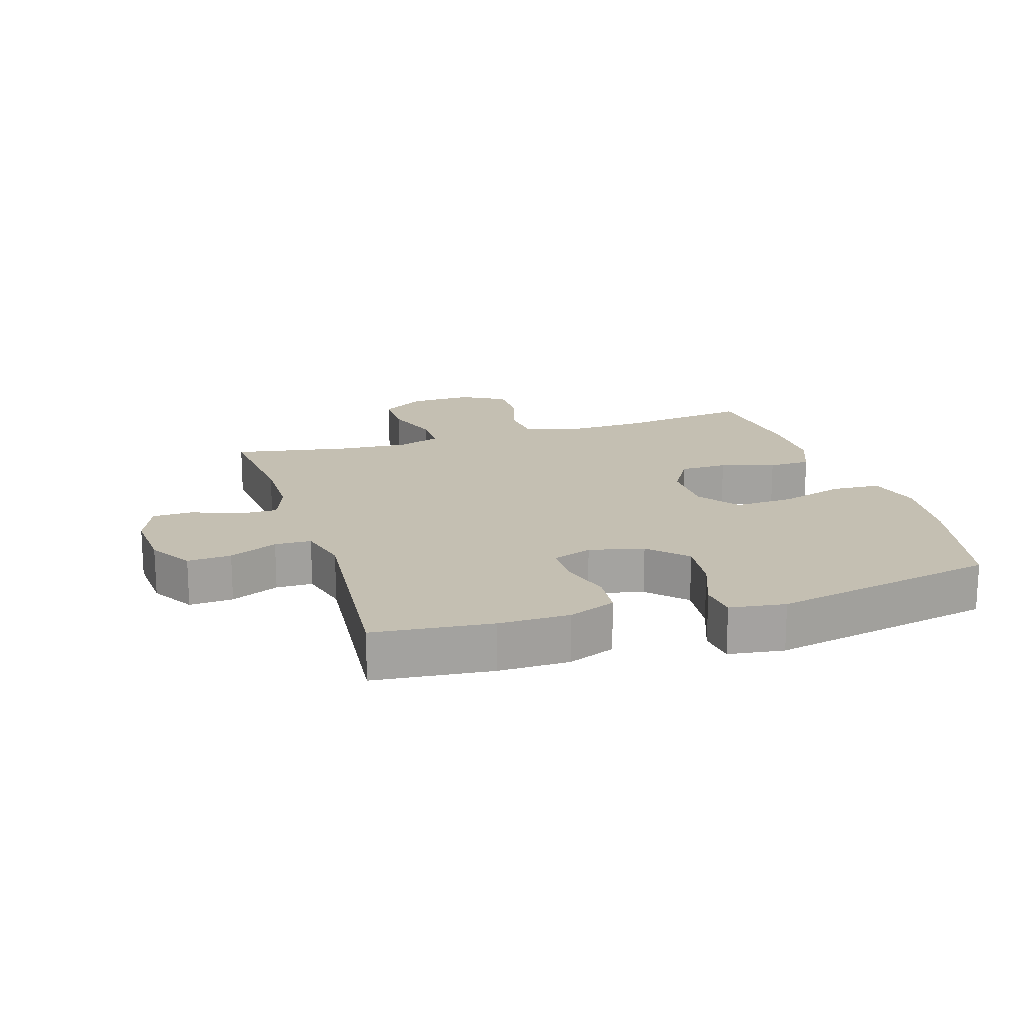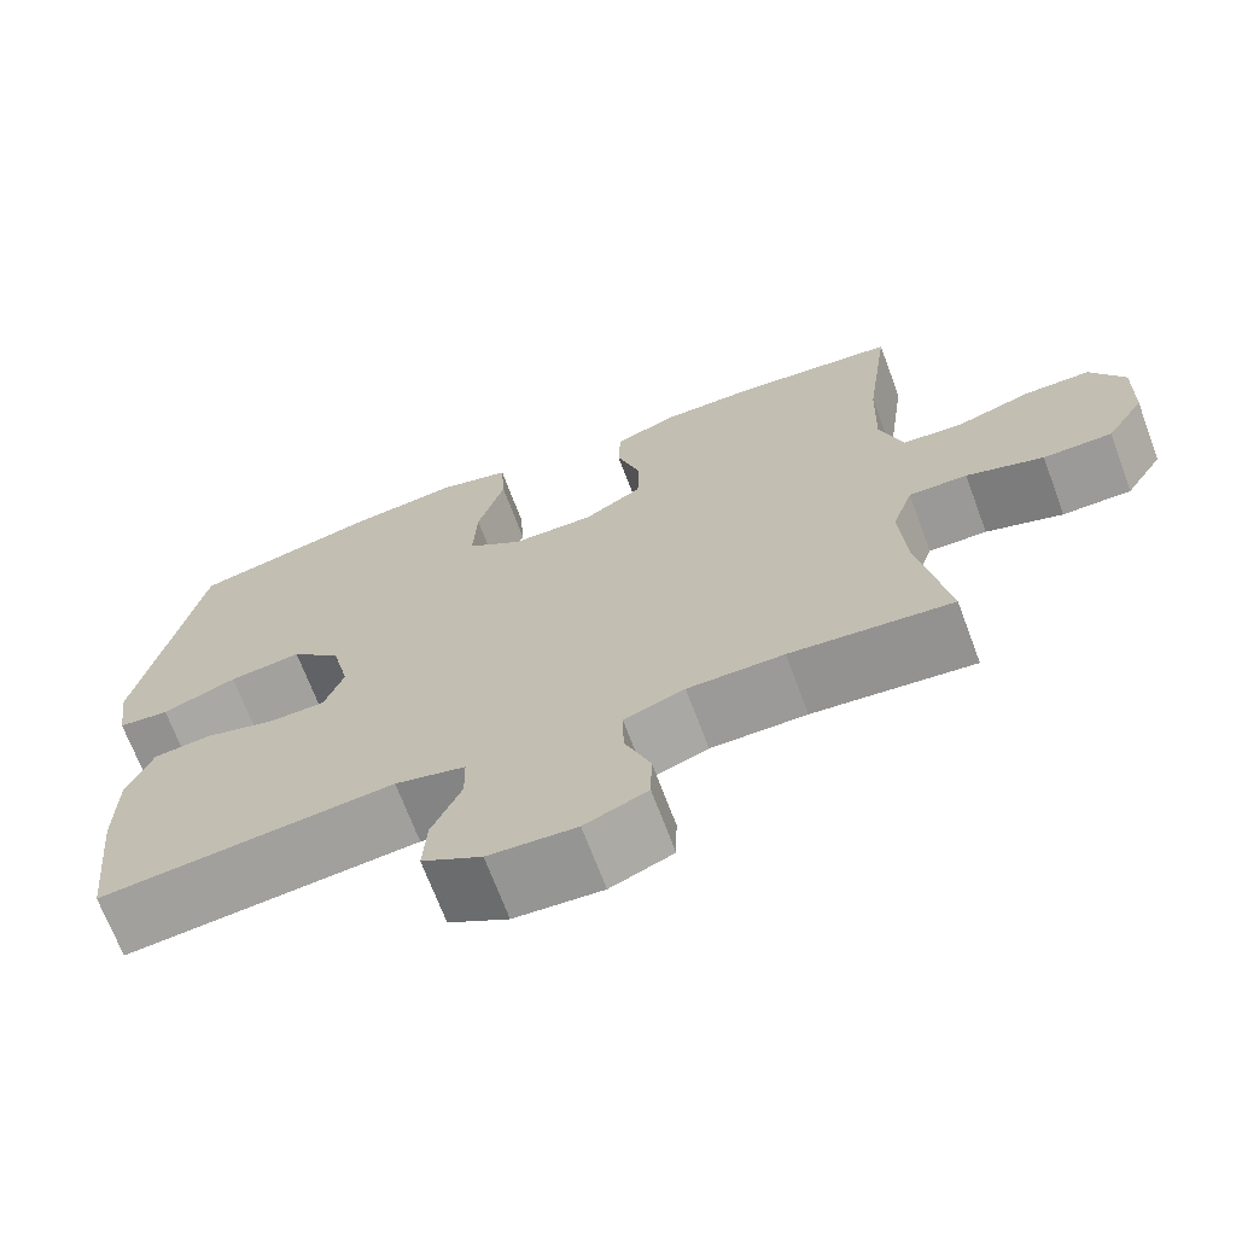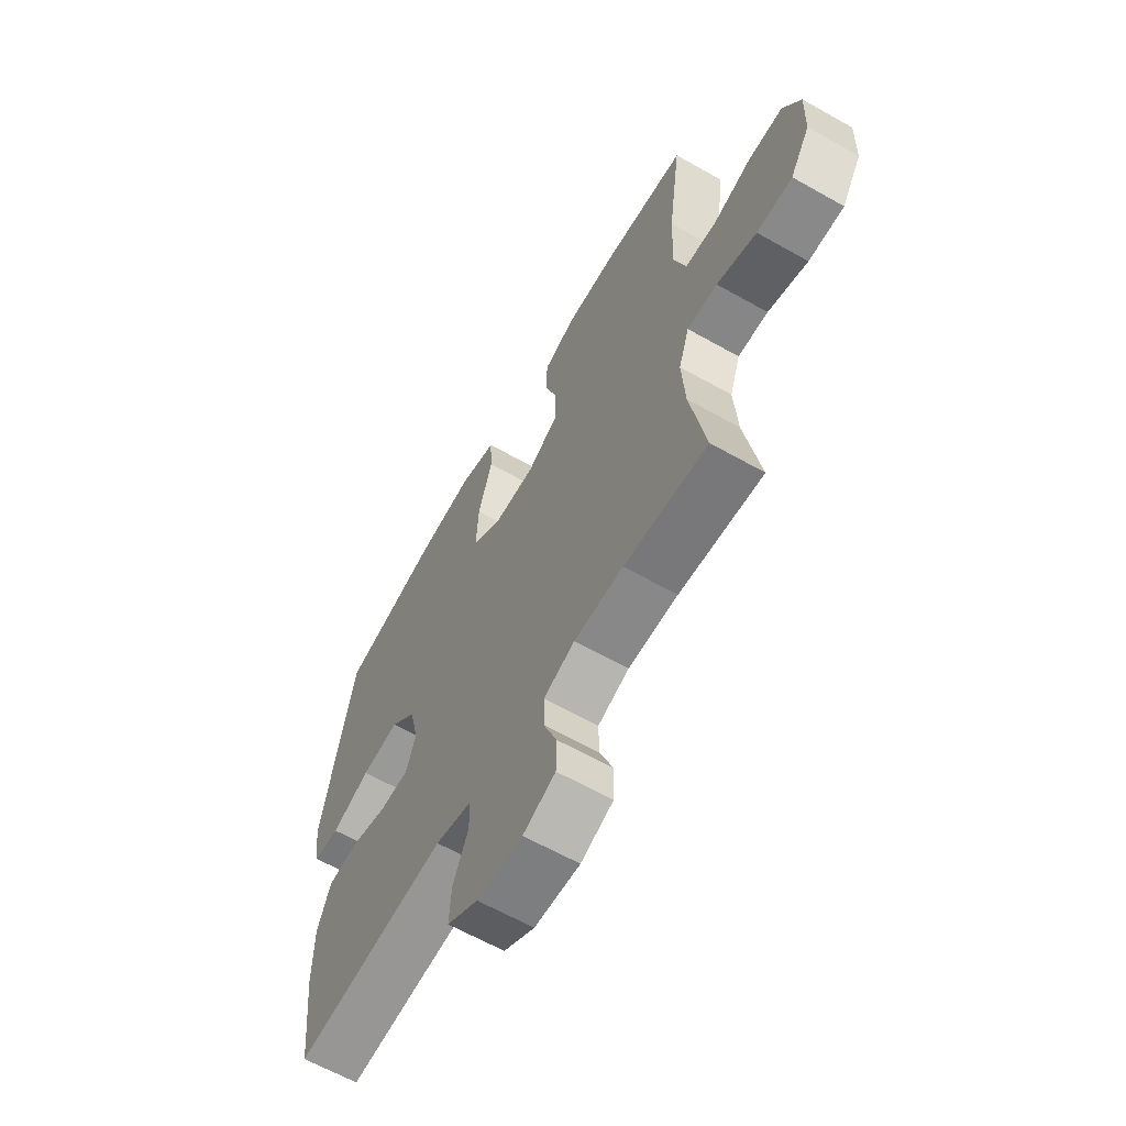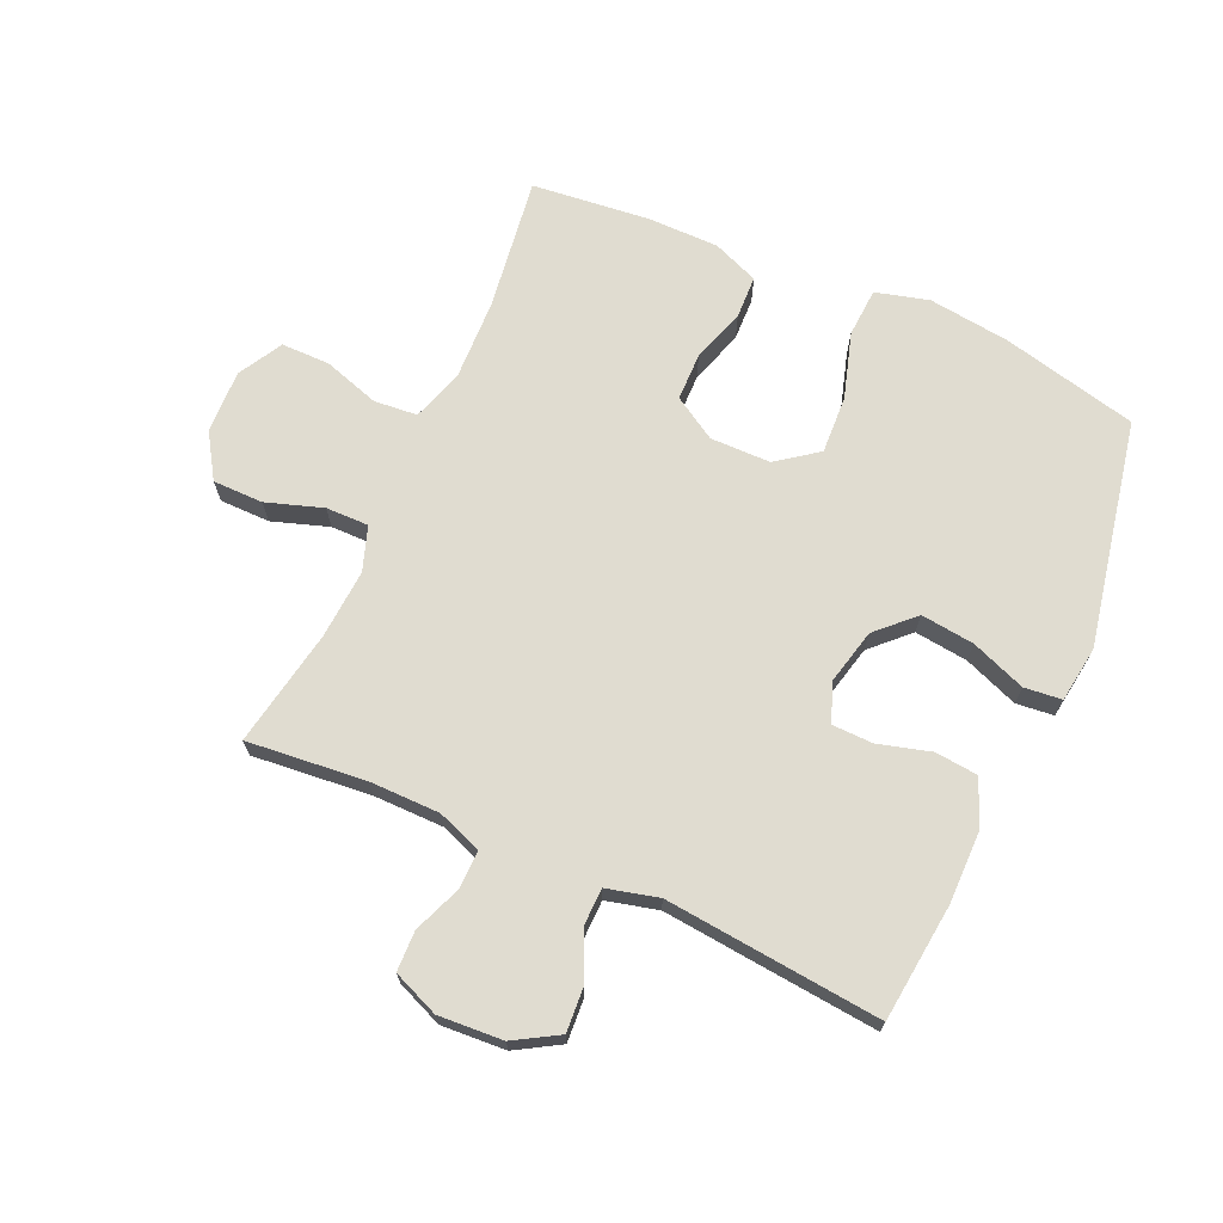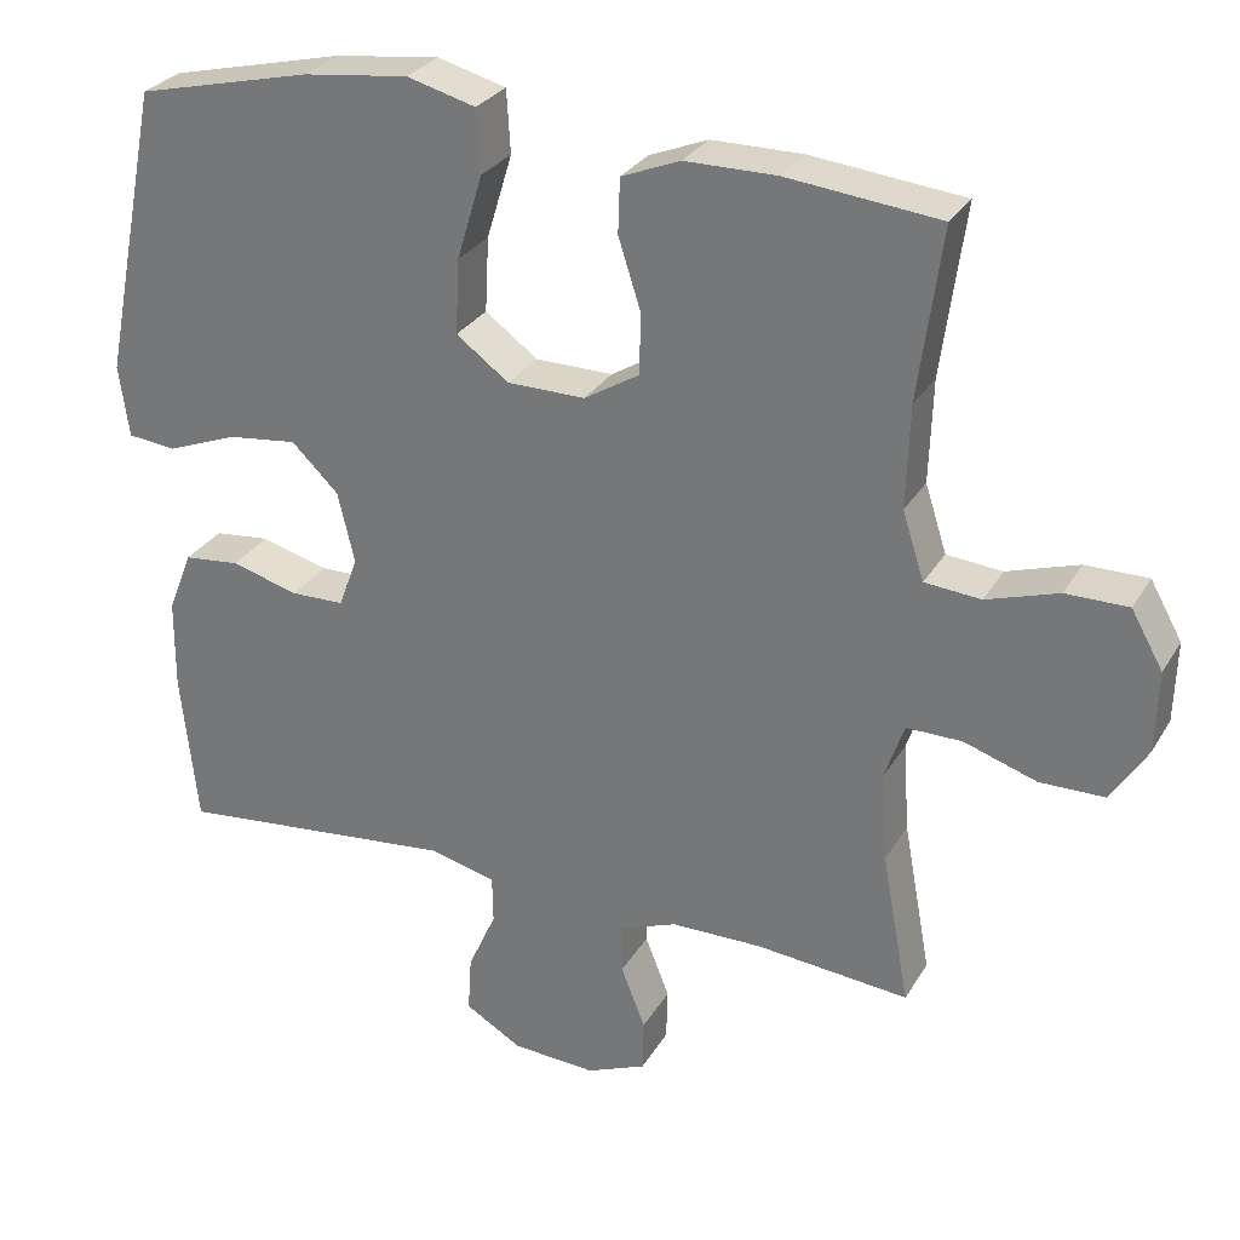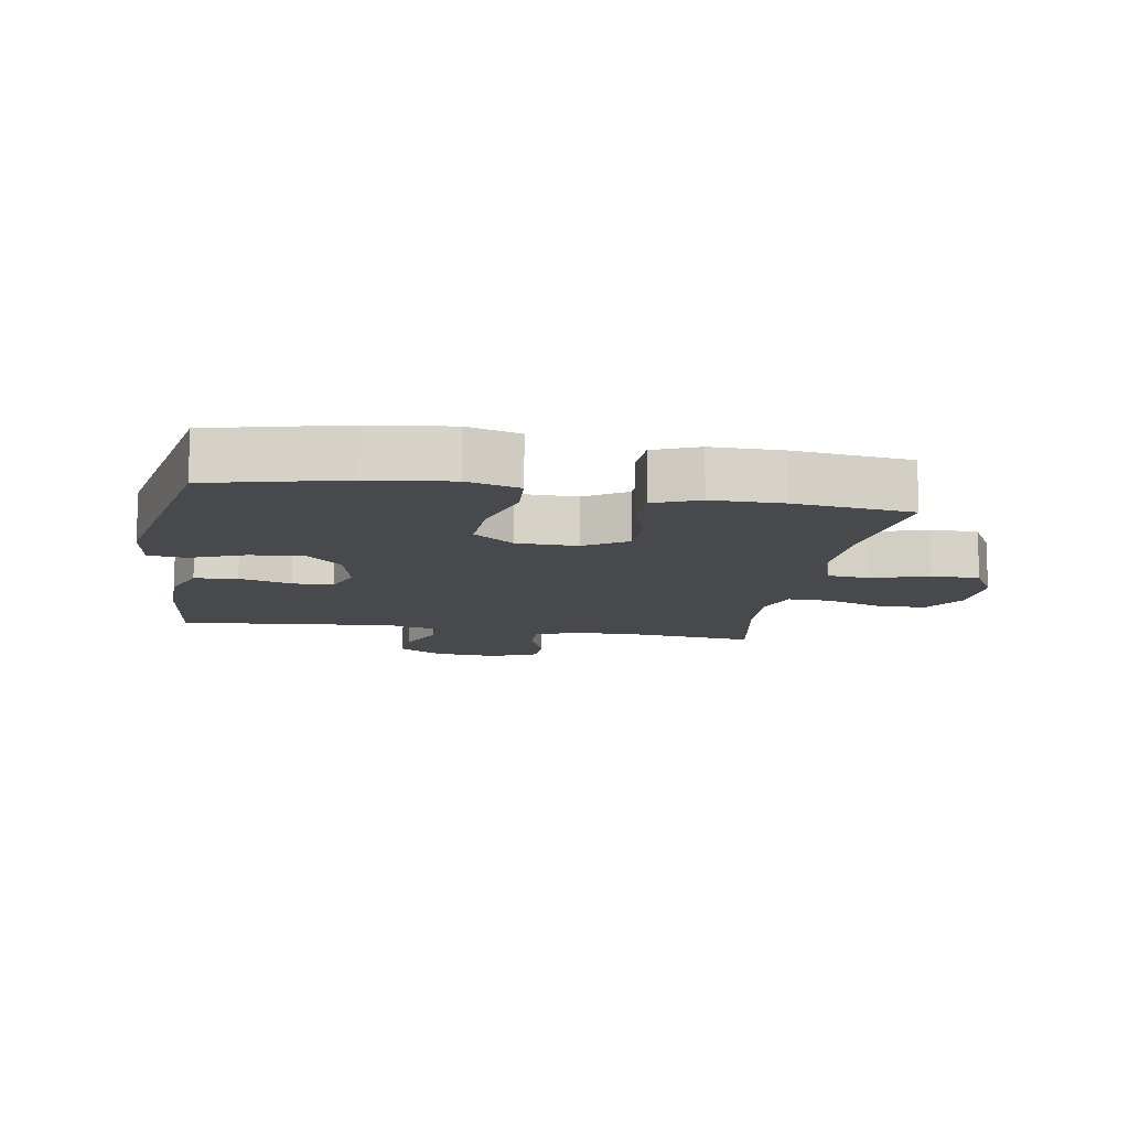
<metadata>
{"format":"obj","ext":"obj","renderer":"f3d","projection":"perspective","resolution":1024,"background":"white","views":[{"elev":17.6,"azim":-107.5,"up":"+Y"},{"elev":-69.2,"azim":20.5,"up":"+Z"},{"elev":-62.7,"azim":60.2,"up":"+Z"},{"elev":69.7,"azim":-155.9,"up":"+Y"},{"elev":28.6,"azim":25.0,"up":"+Z"},{"elev":-12.2,"azim":-9.5,"up":"+Y"}]}
</metadata>
<code>
o path5210
v 0.2782 0.0375 0.5523
v 0.1629 0.0375 0.5518
v 0.08854 0.0375 0.5221
v 0.08612 0.0375 0.4528
v 0.1142 0.0375 0.3651
v 0.1131 0.0375 0.2876
v 0.04314 0.0375 0.2451
v -0.05527 0.0375 0.2462
v -0.1218 0.0375 0.2954
v -0.117 0.0375 0.3897
v -0.08465 0.0375 0.4967
v -0.0895 0.0375 0.5762
v -0.1761 0.0375 0.5996
v -0.3087 0.0375 0.5834
v -0.5302 0.0375 0.5313
v -0.6038 0.0375 0.1634
v -0.5912 0.0375 0.07242
v -0.5299 0.0375 0.06593
v -0.4407 0.0375 0.09995
v -0.3536 0.0375 0.1102
v -0.2944 0.0375 0.05254
v -0.2733 0.0375 -0.03662
v -0.2966 0.0375 -0.1007
v -0.3641 0.0375 -0.1021
v -0.4493 0.0375 -0.07809
v -0.5195 0.0375 -0.08508
v -0.5501 0.0375 -0.1619
v -0.551 0.0375 -0.2778
v -0.5302 0.0375 -0.4706
v -0.1771 0.0375 -0.4361
v -0.09272 0.0375 -0.4576
v -0.09163 0.0375 -0.5172
v -0.1271 0.0375 -0.596
v -0.1318 0.0375 -0.6678
v -0.06021 0.0375 -0.7101
v 0.04533 0.0375 -0.7168
v 0.1205 0.0375 -0.6859
v 0.1222 0.0375 -0.6201
v 0.09154 0.0375 -0.542
v 0.09072 0.0375 -0.4793
v 0.1633 0.0375 -0.4522
v 0.278 0.0375 -0.4517
v 0.4715 0.0375 -0.4706
v 0.4366 0.0375 -0.2793
v 0.4288 0.0375 -0.1659
v 0.4535 0.0375 -0.0941
v 0.5233 0.0375 -0.09485
v 0.6152 0.0375 -0.1255
v 0.6974 0.0375 -0.125
v 0.743 0.0375 -0.05285
v 0.7461 0.0375 0.04992
v 0.7058 0.0375 0.1217
v 0.6268 0.0375 0.1217
v 0.5358 0.0375 0.09287
v 0.4648 0.0375 0.09916
v 0.4375 0.0375 0.1847
v 0.4418 0.0375 0.3146
v 0.4715 0.0375 0.5313
v 0.2782 -0.0375 0.5523
v 0.1629 -0.0375 0.5518
v 0.08854 -0.0375 0.5221
v 0.08612 -0.0375 0.4528
v 0.1142 -0.0375 0.3651
v 0.1131 -0.0375 0.2876
v 0.04314 -0.0375 0.2451
v -0.05527 -0.0375 0.2462
v -0.1218 -0.0375 0.2954
v -0.117 -0.0375 0.3897
v -0.08465 -0.0375 0.4967
v -0.0895 -0.0375 0.5762
v -0.1761 -0.0375 0.5996
v -0.3087 -0.0375 0.5834
v -0.5302 -0.0375 0.5313
v -0.6038 -0.0375 0.1634
v -0.5912 -0.0375 0.07242
v -0.5299 -0.0375 0.06593
v -0.4407 -0.0375 0.09995
v -0.3536 -0.0375 0.1102
v -0.2944 -0.0375 0.05254
v -0.2733 -0.0375 -0.03662
v -0.2966 -0.0375 -0.1007
v -0.3641 -0.0375 -0.1021
v -0.4493 -0.0375 -0.07809
v -0.5195 -0.0375 -0.08508
v -0.5501 -0.0375 -0.1619
v -0.551 -0.0375 -0.2778
v -0.5302 -0.0375 -0.4706
v -0.1771 -0.0375 -0.4361
v -0.09272 -0.0375 -0.4576
v -0.09163 -0.0375 -0.5172
v -0.1271 -0.0375 -0.596
v -0.1318 -0.0375 -0.6678
v -0.06021 -0.0375 -0.7101
v 0.04533 -0.0375 -0.7168
v 0.1205 -0.0375 -0.6859
v 0.1222 -0.0375 -0.6201
v 0.09154 -0.0375 -0.542
v 0.09072 -0.0375 -0.4793
v 0.1633 -0.0375 -0.4522
v 0.278 -0.0375 -0.4517
v 0.4715 -0.0375 -0.4706
v 0.4366 -0.0375 -0.2793
v 0.4288 -0.0375 -0.1659
v 0.4535 -0.0375 -0.0941
v 0.5233 -0.0375 -0.09485
v 0.6152 -0.0375 -0.1255
v 0.6974 -0.0375 -0.125
v 0.743 -0.0375 -0.05285
v 0.7461 -0.0375 0.04992
v 0.7058 -0.0375 0.1217
v 0.6268 -0.0375 0.1217
v 0.5358 -0.0375 0.09287
v 0.4648 -0.0375 0.09916
v 0.4375 -0.0375 0.1847
v 0.4418 -0.0375 0.3146
v 0.4715 -0.0375 0.5313
v 0.743 0.0375 -0.05285
v 0.7461 0.0375 0.04992
v 0.7058 0.0375 0.1217
v 0.7058 0.0375 0.1217
v 0.6974 0.0375 -0.125
v 0.6268 0.0375 0.1217
v 0.6152 0.0375 -0.1255
v 0.5358 0.0375 0.09287
v 0.5233 0.0375 -0.09485
v 0.4648 0.0375 0.09916
v 0.4648 0.0375 0.09916
v 0.4535 0.0375 -0.0941
v 0.4535 0.0375 -0.0941
v 0.4375 0.0375 0.1847
v 0.4418 0.0375 0.3146
v 0.4715 0.0375 0.5313
v 0.4715 0.0375 0.5313
v 0.4715 0.0375 -0.4706
v 0.4715 0.0375 -0.4706
v 0.4366 0.0375 -0.2793
v 0.4288 0.0375 -0.1659
v 0.2782 0.0375 0.5523
v 0.278 0.0375 -0.4517
v 0.1629 0.0375 0.5518
v 0.1633 0.0375 -0.4522
v 0.09072 0.0375 -0.4793
v 0.09072 0.0375 -0.4793
v 0.1142 0.0375 0.3651
v 0.1131 0.0375 0.2876
v 0.08854 0.0375 0.5221
v 0.08854 0.0375 0.5221
v 0.1205 0.0375 -0.6859
v 0.1205 0.0375 -0.6859
v 0.1222 0.0375 -0.6201
v 0.09154 0.0375 -0.542
v 0.04533 0.0375 -0.7168
v 0.08612 0.0375 0.4528
v 0.04314 0.0375 0.2451
v -0.06021 0.0375 -0.7101
v -0.05527 0.0375 0.2462
v -0.1218 0.0375 0.2954
v -0.1318 0.0375 -0.6678
v -0.1318 0.0375 -0.6678
v -0.09272 0.0375 -0.4576
v -0.09272 0.0375 -0.4576
v -0.09163 0.0375 -0.5172
v -0.117 0.0375 0.3897
v -0.08465 0.0375 0.4967
v -0.0895 0.0375 0.5762
v -0.0895 0.0375 0.5762
v -0.1761 0.0375 0.5996
v -0.1271 0.0375 -0.596
v -0.1771 0.0375 -0.4361
v -0.3087 0.0375 0.5834
v -0.2733 0.0375 -0.03662
v -0.2966 0.0375 -0.1007
v -0.2966 0.0375 -0.1007
v -0.2944 0.0375 0.05254
v -0.3536 0.0375 0.1102
v -0.3641 0.0375 -0.1021
v -0.4407 0.0375 0.09995
v -0.4493 0.0375 -0.07809
v -0.5302 0.0375 -0.4706
v -0.5302 0.0375 -0.4706
v -0.5299 0.0375 0.06593
v -0.5195 0.0375 -0.08508
v -0.5195 0.0375 -0.08508
v -0.5302 0.0375 0.5313
v -0.5302 0.0375 0.5313
v -0.5501 0.0375 -0.1619
v -0.5912 0.0375 0.07242
v -0.5912 0.0375 0.07242
v -0.551 0.0375 -0.2778
v -0.6038 0.0375 0.1634
v 0.743 -0.0375 -0.05285
v 0.7461 -0.0375 0.04992
v 0.7058 -0.0375 0.1217
v 0.7058 -0.0375 0.1217
v 0.6974 -0.0375 -0.125
v 0.6268 -0.0375 0.1217
v 0.6152 -0.0375 -0.1255
v 0.5358 -0.0375 0.09287
v 0.5233 -0.0375 -0.09485
v 0.4648 -0.0375 0.09916
v 0.4648 -0.0375 0.09916
v 0.4535 -0.0375 -0.0941
v 0.4535 -0.0375 -0.0941
v 0.4375 -0.0375 0.1847
v 0.4418 -0.0375 0.3146
v 0.4715 -0.0375 0.5313
v 0.4715 -0.0375 0.5313
v 0.4715 -0.0375 -0.4706
v 0.4715 -0.0375 -0.4706
v 0.4366 -0.0375 -0.2793
v 0.4288 -0.0375 -0.1659
v 0.2782 -0.0375 0.5523
v 0.278 -0.0375 -0.4517
v 0.1629 -0.0375 0.5518
v 0.1633 -0.0375 -0.4522
v 0.09072 -0.0375 -0.4793
v 0.09072 -0.0375 -0.4793
v 0.1142 -0.0375 0.3651
v 0.1131 -0.0375 0.2876
v 0.08854 -0.0375 0.5221
v 0.08854 -0.0375 0.5221
v 0.1205 -0.0375 -0.6859
v 0.1205 -0.0375 -0.6859
v 0.1222 -0.0375 -0.6201
v 0.09154 -0.0375 -0.542
v 0.04533 -0.0375 -0.7168
v 0.08612 -0.0375 0.4528
v 0.04314 -0.0375 0.2451
v -0.06021 -0.0375 -0.7101
v -0.05527 -0.0375 0.2462
v -0.1218 -0.0375 0.2954
v -0.1318 -0.0375 -0.6678
v -0.1318 -0.0375 -0.6678
v -0.09272 -0.0375 -0.4576
v -0.09272 -0.0375 -0.4576
v -0.09163 -0.0375 -0.5172
v -0.117 -0.0375 0.3897
v -0.08465 -0.0375 0.4967
v -0.0895 -0.0375 0.5762
v -0.0895 -0.0375 0.5762
v -0.1761 -0.0375 0.5996
v -0.1271 -0.0375 -0.596
v -0.1771 -0.0375 -0.4361
v -0.3087 -0.0375 0.5834
v -0.2733 -0.0375 -0.03662
v -0.2966 -0.0375 -0.1007
v -0.2966 -0.0375 -0.1007
v -0.2944 -0.0375 0.05254
v -0.3536 -0.0375 0.1102
v -0.3641 -0.0375 -0.1021
v -0.4407 -0.0375 0.09995
v -0.4493 -0.0375 -0.07809
v -0.5302 -0.0375 -0.4706
v -0.5302 -0.0375 -0.4706
v -0.5299 -0.0375 0.06593
v -0.5195 -0.0375 -0.08508
v -0.5195 -0.0375 -0.08508
v -0.5302 -0.0375 0.5313
v -0.5302 -0.0375 0.5313
v -0.5501 -0.0375 -0.1619
v -0.5912 -0.0375 0.07242
v -0.5912 -0.0375 0.07242
v -0.551 -0.0375 -0.2778
v -0.6038 -0.0375 0.1634
f 205 218 219
f 198 197 196
f 191 197 195
f 242 225 236
f 237 244 231
f 251 264 255
f 234 246 243
f 231 248 230
f 250 252 260
f 261 255 264
f 243 246 250
f 225 229 226
f 258 249 244
f 205 219 204
f 200 199 198
f 197 198 199
f 244 249 231
f 224 226 222
f 228 245 215
f 234 236 216
f 191 192 196
f 246 234 245
f 263 250 260
f 212 218 205
f 196 192 193
f 251 249 258
f 243 250 263
f 191 196 197
f 225 226 224
f 200 228 202
f 204 219 200
f 243 263 253
f 202 228 211
f 248 231 249
f 241 244 237
f 212 205 206
f 210 215 213
f 199 200 202
f 216 236 225
f 245 234 215
f 225 242 229
f 215 234 216
f 228 215 211
f 239 241 238
f 214 218 212
f 228 230 245
f 230 248 245
f 264 251 258
f 220 227 214
f 260 252 256
f 238 241 237
f 229 242 232
f 211 215 210
f 210 213 208
f 219 228 200
f 218 214 227
f 50 51 109 108
f 51 120 194 109
f 49 50 108 107
f 52 53 111 110
f 48 49 107 106
f 53 54 112 111
f 47 48 106 105
f 54 127 201 112
f 129 47 105 203
f 55 56 114 113
f 57 133 207 115
f 135 44 102 209
f 45 46 104 103
f 56 57 115 114
f 44 45 103 102
f 58 1 59 116
f 42 43 101 100
f 1 2 60 59
f 41 42 100 99
f 143 41 99 217
f 5 6 64 63
f 2 147 221 60
f 149 38 96 223
f 38 39 97 96
f 36 37 95 94
f 4 5 63 62
f 3 4 62 61
f 6 7 65 64
f 39 40 98 97
f 35 36 94 93
f 7 8 66 65
f 8 9 67 66
f 159 35 93 233
f 161 32 90 235
f 10 11 69 68
f 11 166 240 69
f 12 13 71 70
f 33 34 92 91
f 32 33 91 90
f 30 31 89 88
f 9 10 68 67
f 13 14 72 71
f 22 173 247 80
f 21 22 80 79
f 20 21 79 78
f 23 24 82 81
f 19 20 78 77
f 24 25 83 82
f 180 30 88 254
f 18 19 77 76
f 25 183 257 83
f 14 185 259 72
f 26 27 85 84
f 188 18 76 262
f 28 29 87 86
f 27 28 86 85
f 16 17 75 74
f 15 16 74 73
f 131 145 144
f 124 122 123
f 117 121 123
f 168 162 151
f 163 157 170
f 177 181 190
f 160 169 172
f 157 156 174
f 176 186 178
f 187 190 181
f 169 176 172
f 151 152 155
f 184 170 175
f 131 130 145
f 126 124 125
f 123 125 124
f 170 157 175
f 150 148 152
f 154 141 171
f 160 142 162
f 117 122 118
f 172 171 160
f 189 186 176
f 138 131 144
f 122 119 118
f 177 184 175
f 169 189 176
f 117 123 122
f 151 150 152
f 126 128 154
f 130 126 145
f 169 179 189
f 128 137 154
f 174 175 157
f 167 163 170
f 138 132 131
f 136 139 141
f 125 128 126
f 142 151 162
f 171 141 160
f 151 155 168
f 141 142 160
f 154 137 141
f 165 164 167
f 140 138 144
f 154 171 156
f 156 171 174
f 190 184 177
f 146 140 153
f 186 182 178
f 164 163 167
f 155 158 168
f 137 136 141
f 136 134 139
f 145 126 154
f 144 153 140

</code>
